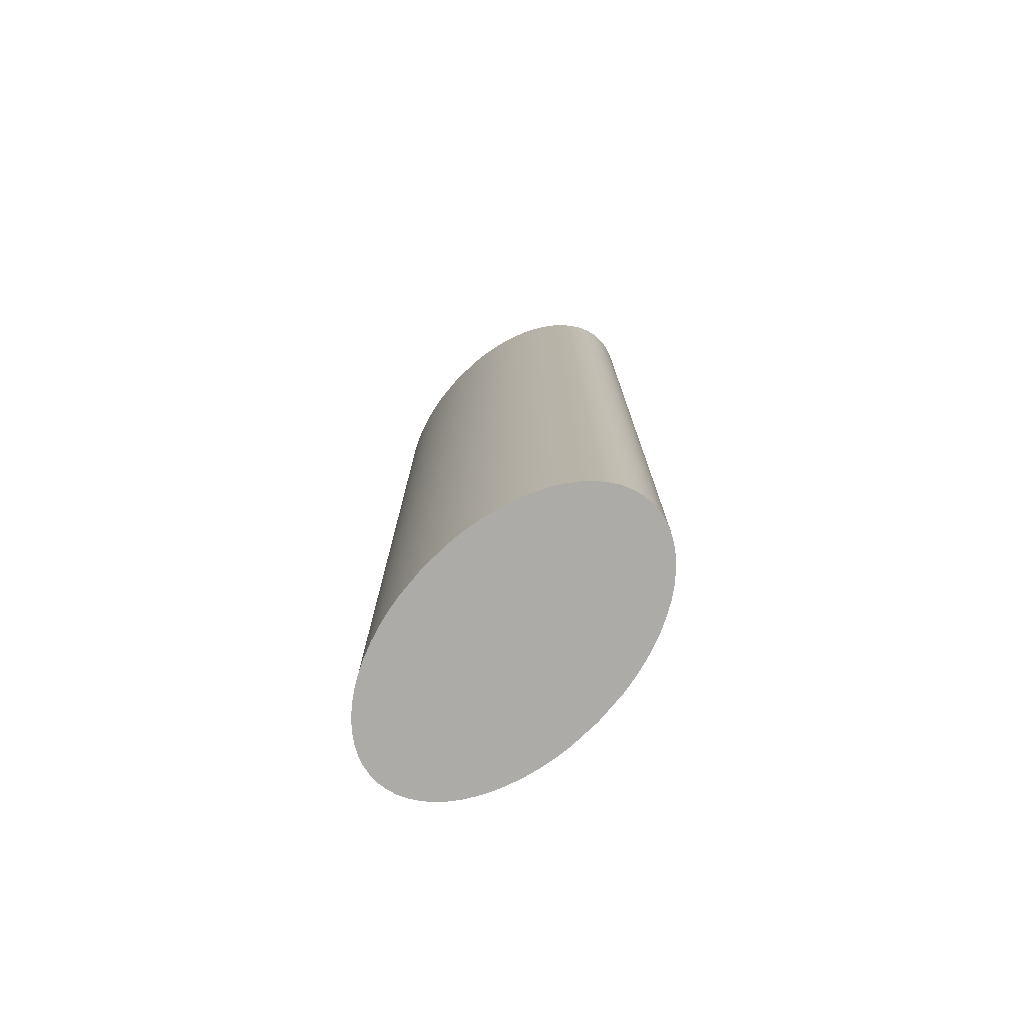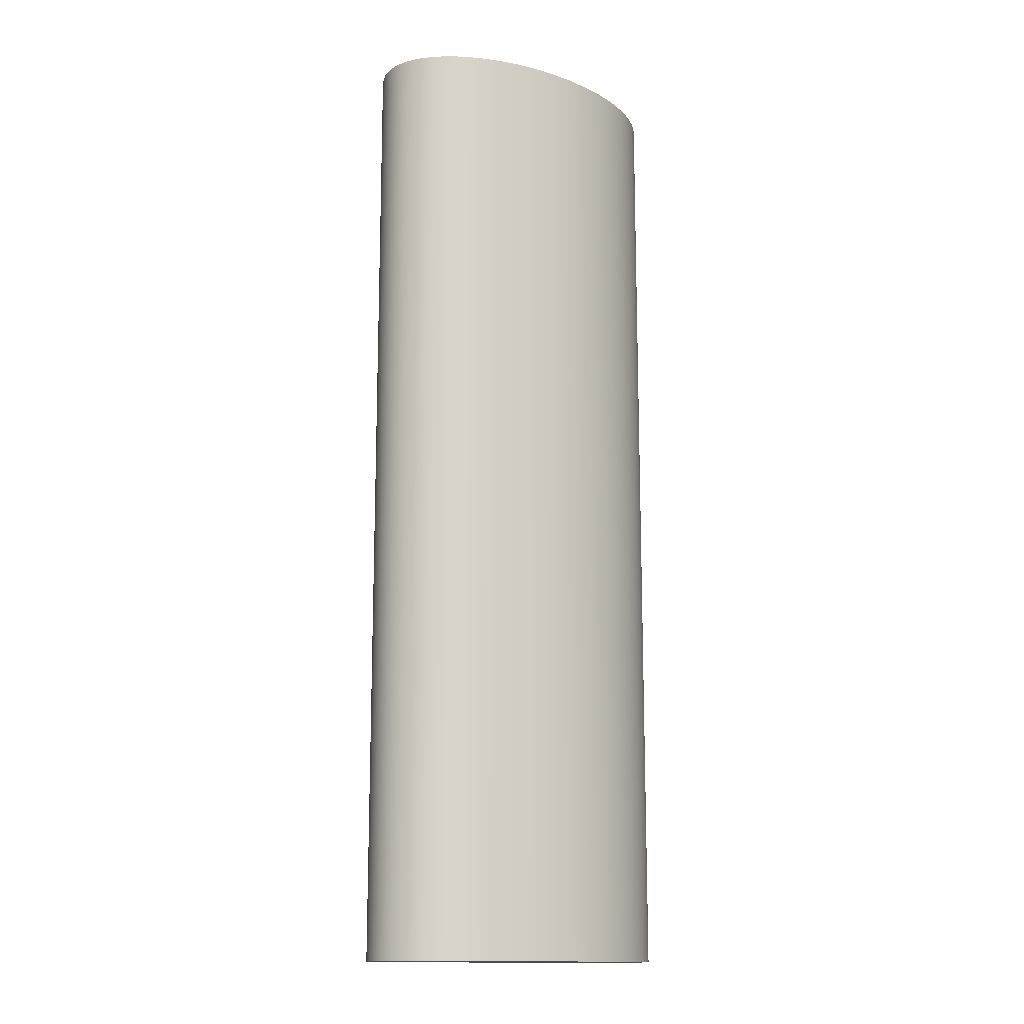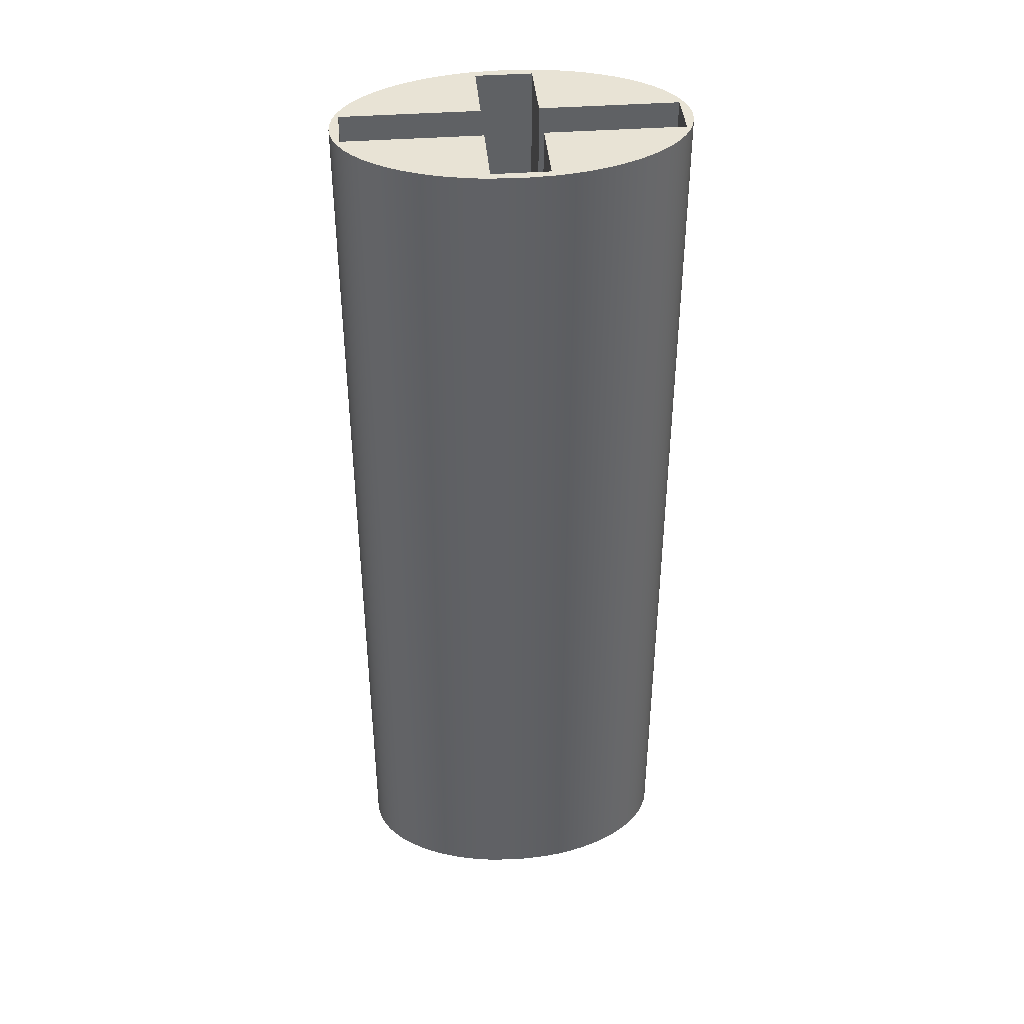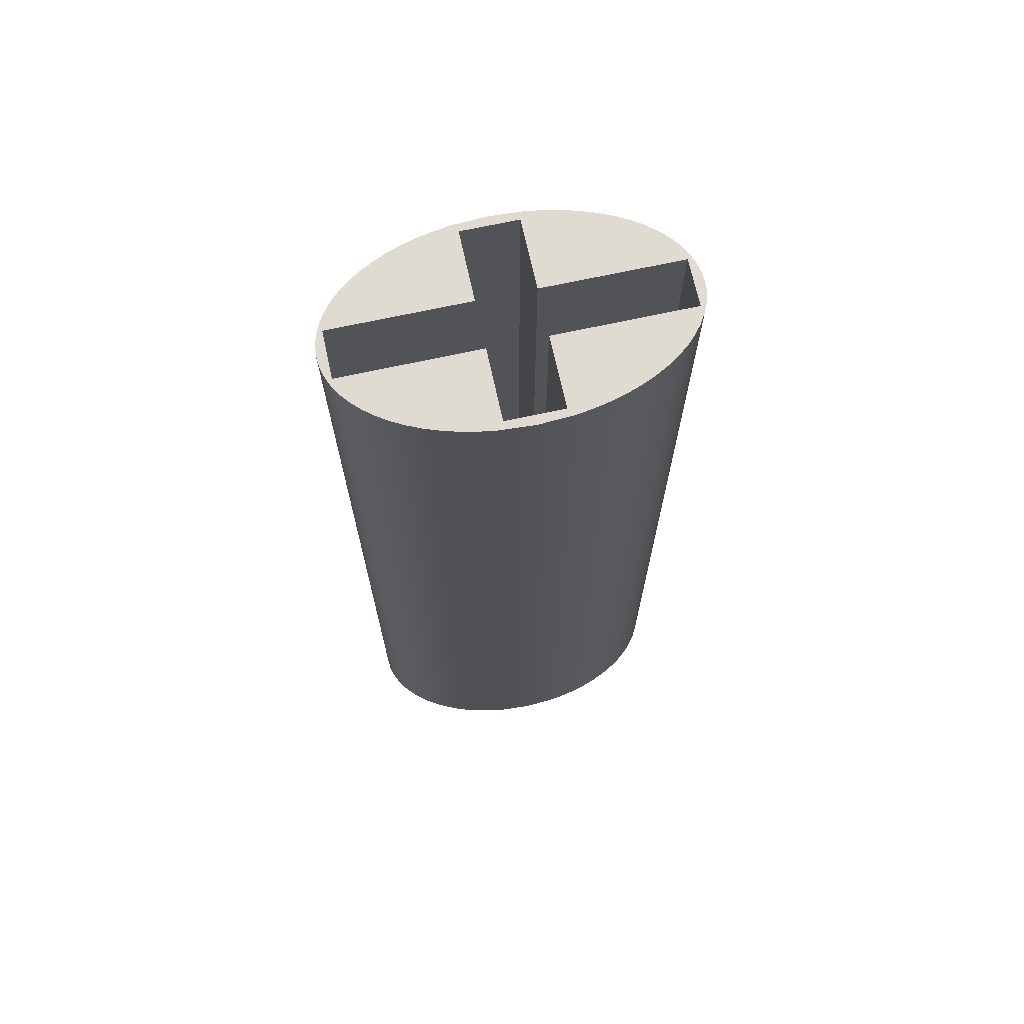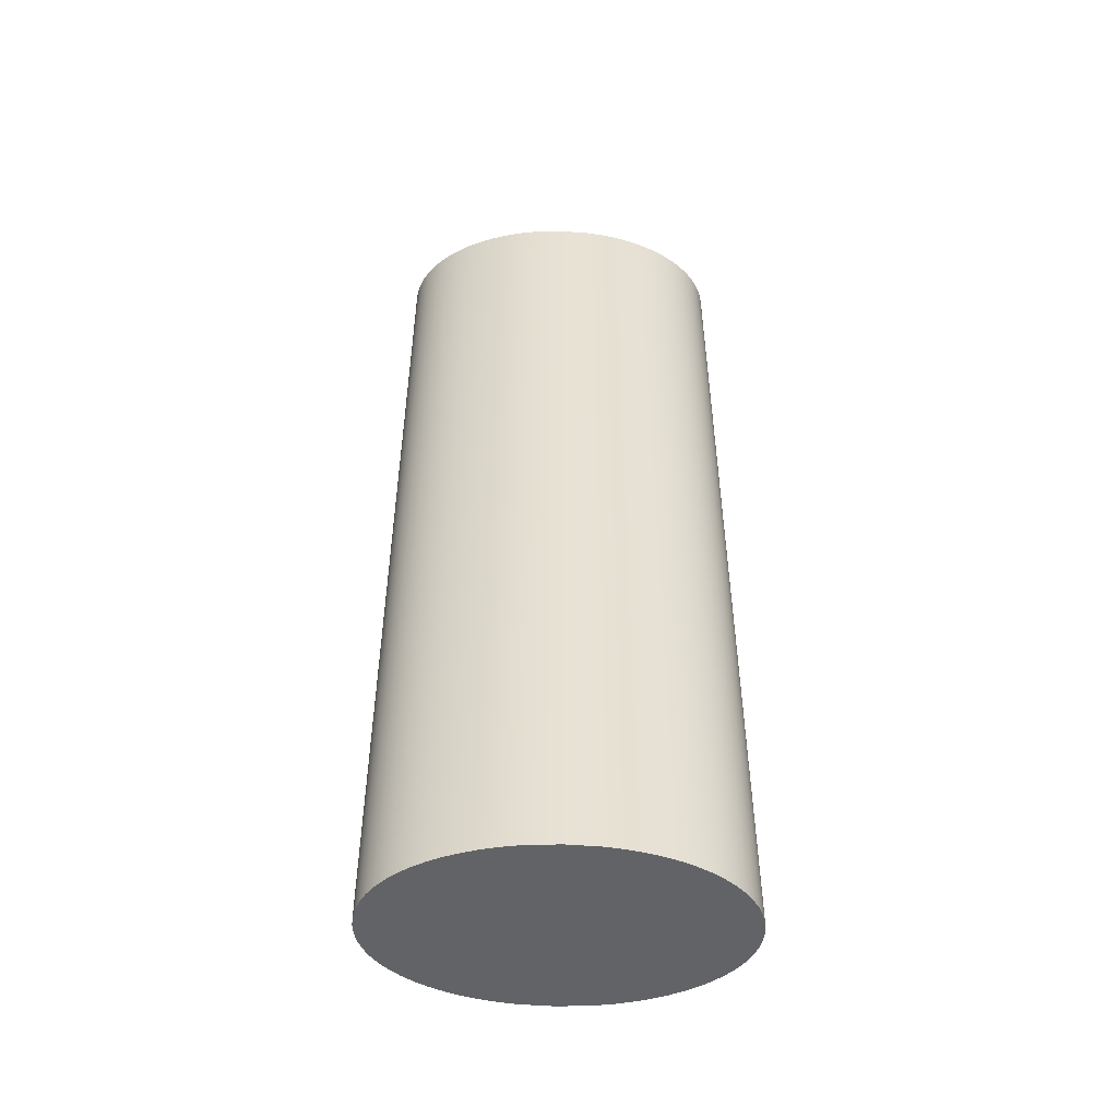
<metadata>
{"format":"obj","ext":"obj","renderer":"f3d","projection":"perspective","resolution":1024,"background":"white","views":[{"elev":-76.5,"azim":-133.0,"up":"+Y"},{"elev":-14.2,"azim":-39.5,"up":"+Y"},{"elev":41.2,"azim":175.0,"up":"+Y"},{"elev":69.9,"azim":167.7,"up":"+Y"},{"elev":-50.9,"azim":-1.5,"up":"+Y"}]}
</metadata>
<code>
v 1.75 0 0.25
v 1.75 0 -0.25
v 0.3 0 -0.25
v 0.3 0 -1
v -0.3 0 -1
v -0.3 0 -0.25
v -1.75 0 -0.25
v -1.75 0 0.25
v -0.3 0 0.25
v -0.3 0 1
v 0.3 0 1
v 0.3 0 0.25
v -1.75 0 -0.25
v -0.3 0 -0.25
v -0.3 10 -0.25
v -1.75 10 -0.25
v 0.3 0 -0.25
v 1.75 0 -0.25
v 1.75 10 -0.25
v 0.3 10 -0.25
v -0.3 0 0.25
v -1.75 0 0.25
v -1.75 10 0.25
v -0.3 10 0.25
v 1.75 0 0.25
v 0.3 0 0.25
v 0.3 10 0.25
v 1.75 10 0.25
v 1.853 -0.5 2.899e-16
v 1.844 -0.5 0.1078
v 1.817 -0.5 0.2146
v 1.773 -0.5 0.3193
v 1.712 -0.5 0.421
v 1.634 -0.5 0.5185
v 1.541 -0.5 0.6111
v 1.432 -0.5 0.6978
v 1.31 -0.5 0.7778
v 1.175 -0.5 0.8503
v 1.029 -0.5 0.9146
v 0.8734 -0.5 0.9701
v 0.7091 -0.5 1.016
v 0.5379 -0.5 1.053
v 0.3615 -0.5 1.079
v -5.862e-17 -0.5 1.1
v -0.3615 -0.5 1.079
v -0.5379 -0.5 1.053
v -0.7091 -0.5 1.016
v -0.8734 -0.5 0.9701
v -1.029 -0.5 0.9146
v -1.175 -0.5 0.8503
v -1.31 -0.5 0.7778
v -1.432 -0.5 0.6978
v -1.541 -0.5 0.6111
v -1.634 -0.5 0.5185
v -1.712 -0.5 0.421
v -1.773 -0.5 0.3193
v -1.817 -0.5 0.2146
v -1.844 -0.5 0.1078
v -1.853 -0.5 -1.551e-16
v -1.844 -0.5 -0.1078
v -1.817 -0.5 -0.2146
v -1.773 -0.5 -0.3193
v -1.712 -0.5 -0.421
v -1.634 -0.5 -0.5185
v -1.541 -0.5 -0.6111
v -1.432 -0.5 -0.6978
v -1.31 -0.5 -0.7778
v -1.175 -0.5 -0.8503
v -1.029 -0.5 -0.9146
v -0.8734 -0.5 -0.9701
v -0.7091 -0.5 -1.016
v -0.5379 -0.5 -1.053
v -0.3615 -0.5 -1.079
v -1.683e-16 -0.5 -1.1
v 0.3615 -0.5 -1.079
v 0.5379 -0.5 -1.053
v 0.7091 -0.5 -1.016
v 0.8734 -0.5 -0.9701
v 1.029 -0.5 -0.9146
v 1.175 -0.5 -0.8503
v 1.31 -0.5 -0.7778
v 1.432 -0.5 -0.6978
v 1.541 -0.5 -0.6111
v 1.634 -0.5 -0.5185
v 1.712 -0.5 -0.421
v 1.773 -0.5 -0.3193
v 1.817 -0.5 -0.2146
v 1.844 -0.5 -0.1078
v -0.3 0 1
v -0.3 0 0.25
v -0.3 10 0.25
v -0.3 10 1
v -0.3 0 -1
v 0.3 0 -1
v 0.3 10 -1
v -0.3 10 -1
v 0.3 0 -1
v 0.3 0 -0.25
v 0.3 10 -0.25
v 0.3 10 -1
v -0.3 0 -0.25
v -0.3 0 -1
v -0.3 10 -1
v -0.3 10 -0.25
v 1.853 -0.5 2.899e-16
v 1.844 -0.5 -0.1078
v 1.817 -0.5 -0.2146
v 1.773 -0.5 -0.3193
v 1.712 -0.5 -0.421
v 1.634 -0.5 -0.5185
v 1.541 -0.5 -0.6111
v 1.432 -0.5 -0.6978
v 1.31 -0.5 -0.7778
v 1.175 -0.5 -0.8503
v 1.029 -0.5 -0.9146
v 0.8734 -0.5 -0.9701
v 0.7091 -0.5 -1.016
v 0.5379 -0.5 -1.053
v 0.3615 -0.5 -1.079
v -1.683e-16 -0.5 -1.1
v -0.3615 -0.5 -1.079
v -0.5379 -0.5 -1.053
v -0.7091 -0.5 -1.016
v -0.8734 -0.5 -0.9701
v -1.029 -0.5 -0.9146
v -1.175 -0.5 -0.8503
v -1.31 -0.5 -0.7778
v -1.432 -0.5 -0.6978
v -1.541 -0.5 -0.6111
v -1.634 -0.5 -0.5185
v -1.712 -0.5 -0.421
v -1.773 -0.5 -0.3193
v -1.817 -0.5 -0.2146
v -1.844 -0.5 -0.1078
v -1.853 -0.5 -1.551e-16
v -1.844 -0.5 0.1078
v -1.817 -0.5 0.2146
v -1.773 -0.5 0.3193
v -1.712 -0.5 0.421
v -1.634 -0.5 0.5185
v -1.541 -0.5 0.6111
v -1.432 -0.5 0.6978
v -1.31 -0.5 0.7778
v -1.175 -0.5 0.8503
v -1.029 -0.5 0.9146
v -0.8734 -0.5 0.9701
v -0.7091 -0.5 1.016
v -0.5379 -0.5 1.053
v -0.3615 -0.5 1.079
v -5.862e-17 -0.5 1.1
v 0.3615 -0.5 1.079
v 0.5379 -0.5 1.053
v 0.7091 -0.5 1.016
v 0.8734 -0.5 0.9701
v 1.029 -0.5 0.9146
v 1.175 -0.5 0.8503
v 1.31 -0.5 0.7778
v 1.432 -0.5 0.6978
v 1.541 -0.5 0.6111
v 1.634 -0.5 0.5185
v 1.712 -0.5 0.421
v 1.773 -0.5 0.3193
v 1.817 -0.5 0.2146
v 1.844 -0.5 0.1078
v 1.853 10 -1.943e-16
v 1.844 10 0.1078
v 1.817 10 0.2146
v 1.773 10 0.3193
v 1.712 10 0.421
v 1.634 10 0.5185
v 1.541 10 0.6111
v 1.432 10 0.6978
v 1.31 10 0.7778
v 1.175 10 0.8503
v 1.029 10 0.9146
v 0.8734 10 0.9701
v 0.7091 10 1.016
v 0.5379 10 1.053
v 0.3615 10 1.079
v 8.69e-17 10 1.1
v -0.3615 10 1.079
v -0.5379 10 1.053
v -0.7091 10 1.016
v -0.8734 10 0.9701
v -1.029 10 0.9146
v -1.175 10 0.8503
v -1.31 10 0.7778
v -1.432 10 0.6978
v -1.541 10 0.6111
v -1.634 10 0.5185
v -1.712 10 0.421
v -1.773 10 0.3193
v -1.817 10 0.2146
v -1.844 10 0.1078
v -1.853 10 3.375e-16
v -1.844 10 -0.1078
v -1.817 10 -0.2146
v -1.773 10 -0.3193
v -1.712 10 -0.421
v -1.634 10 -0.5185
v -1.541 10 -0.6111
v -1.432 10 -0.6978
v -1.31 10 -0.7778
v -1.175 10 -0.8503
v -1.029 10 -0.9146
v -0.8734 10 -0.9701
v -0.7091 10 -1.016
v -0.5379 10 -1.053
v -0.3615 10 -1.079
v -3.138e-16 10 -1.1
v 0.3615 10 -1.079
v 0.5379 10 -1.053
v 0.7091 10 -1.016
v 0.8734 10 -0.9701
v 1.029 10 -0.9146
v 1.175 10 -0.8503
v 1.31 10 -0.7778
v 1.432 10 -0.6978
v 1.541 10 -0.6111
v 1.634 10 -0.5185
v 1.712 10 -0.421
v 1.773 10 -0.3193
v 1.817 10 -0.2146
v 1.844 10 -0.1078
v 1.853 -0.5 2.899e-16
v 1.853 10 -1.943e-16
v 0.3 0 1
v -0.3 0 1
v -0.3 10 1
v 0.3 10 1
v 0.3 0 0.25
v 0.3 0 1
v 0.3 10 1
v 0.3 10 0.25
v -1.75 0 0.25
v -1.75 0 -0.25
v -1.75 10 -0.25
v -1.75 10 0.25
v 1.75 10 0.25
v 0.3 10 0.25
v 0.3 10 1
v -0.3 10 1
v -0.3 10 0.25
v -1.75 10 0.25
v -1.75 10 -0.25
v -0.3 10 -0.25
v -0.3 10 -1
v 0.3 10 -1
v 0.3 10 -0.25
v 1.75 10 -0.25
v 1.853 10 -1.943e-16
v 1.844 10 -0.1078
v 1.817 10 -0.2146
v 1.773 10 -0.3193
v 1.712 10 -0.421
v 1.634 10 -0.5185
v 1.541 10 -0.6111
v 1.432 10 -0.6978
v 1.31 10 -0.7778
v 1.175 10 -0.8503
v 1.029 10 -0.9146
v 0.8734 10 -0.9701
v 0.7091 10 -1.016
v 0.5379 10 -1.053
v 0.3615 10 -1.079
v -3.138e-16 10 -1.1
v -0.3615 10 -1.079
v -0.5379 10 -1.053
v -0.7091 10 -1.016
v -0.8734 10 -0.9701
v -1.029 10 -0.9146
v -1.175 10 -0.8503
v -1.31 10 -0.7778
v -1.432 10 -0.6978
v -1.541 10 -0.6111
v -1.634 10 -0.5185
v -1.712 10 -0.421
v -1.773 10 -0.3193
v -1.817 10 -0.2146
v -1.844 10 -0.1078
v -1.853 10 3.375e-16
v -1.844 10 0.1078
v -1.817 10 0.2146
v -1.773 10 0.3193
v -1.712 10 0.421
v -1.634 10 0.5185
v -1.541 10 0.6111
v -1.432 10 0.6978
v -1.31 10 0.7778
v -1.175 10 0.8503
v -1.029 10 0.9146
v -0.8734 10 0.9701
v -0.7091 10 1.016
v -0.5379 10 1.053
v -0.3615 10 1.079
v 8.69e-17 10 1.1
v 0.3615 10 1.079
v 0.5379 10 1.053
v 0.7091 10 1.016
v 0.8734 10 0.9701
v 1.029 10 0.9146
v 1.175 10 0.8503
v 1.31 10 0.7778
v 1.432 10 0.6978
v 1.541 10 0.6111
v 1.634 10 0.5185
v 1.712 10 0.421
v 1.773 10 0.3193
v 1.817 10 0.2146
v 1.844 10 0.1078
v 1.75 0 -0.25
v 1.75 0 0.25
v 1.75 10 0.25
v 1.75 10 -0.25
f 2 3 1
f 1 3 12
f 12 3 6
f 12 6 9
f 9 6 7
f 9 7 8
f 4 5 3
f 3 5 6
f 10 11 9
f 9 11 12
f 13 14 16
f 16 14 15
f 17 18 20
f 20 18 19
f 21 22 24
f 24 22 23
f 25 26 28
f 28 26 27
f 30 58 29
f 29 58 59
f 29 59 88
f 88 59 60
f 88 60 87
f 87 60 61
f 87 61 86
f 86 61 62
f 86 62 85
f 85 62 63
f 85 63 84
f 84 63 64
f 84 64 83
f 83 64 65
f 83 65 82
f 82 65 66
f 82 66 81
f 81 66 67
f 81 67 80
f 80 67 68
f 80 68 79
f 79 68 69
f 79 69 78
f 78 69 70
f 78 70 77
f 77 70 71
f 77 71 76
f 76 71 72
f 76 72 75
f 75 72 73
f 75 73 74
f 58 30 57
f 57 30 31
f 57 31 56
f 56 31 32
f 56 32 55
f 55 32 33
f 55 33 54
f 54 33 34
f 54 34 53
f 53 34 35
f 53 35 52
f 52 35 36
f 52 36 51
f 51 36 37
f 51 37 50
f 50 37 38
f 50 38 49
f 49 38 39
f 49 39 48
f 48 39 40
f 48 40 47
f 47 40 41
f 47 41 46
f 46 41 42
f 46 42 45
f 45 42 43
f 45 43 44
f 89 90 92
f 92 90 91
f 93 94 96
f 96 94 95
f 97 98 100
f 100 98 99
f 101 102 104
f 104 102 103
f 106 224 105
f 105 224 226
f 225 165 164
f 164 165 166
f 164 166 167
f 106 107 224
f 224 107 223
f 223 107 108
f 223 108 222
f 222 108 109
f 222 109 221
f 221 109 110
f 221 110 220
f 220 110 219
f 219 110 111
f 219 111 112
f 219 112 218
f 218 112 113
f 218 113 217
f 217 113 114
f 217 114 216
f 216 114 115
f 216 115 215
f 215 115 116
f 215 116 214
f 214 116 213
f 213 116 117
f 213 117 118
f 213 118 212
f 212 118 119
f 212 119 211
f 211 119 120
f 211 120 210
f 210 120 121
f 210 121 209
f 209 121 122
f 209 122 208
f 208 122 123
f 208 123 207
f 207 123 124
f 207 124 206
f 206 124 125
f 206 125 205
f 205 125 126
f 205 126 204
f 204 126 203
f 203 126 127
f 203 127 128
f 203 128 202
f 202 128 129
f 202 129 201
f 201 129 130
f 201 130 200
f 200 130 131
f 200 131 199
f 199 131 132
f 199 132 198
f 198 132 197
f 197 132 133
f 197 133 134
f 197 134 196
f 196 134 135
f 196 135 195
f 195 135 136
f 195 136 194
f 194 136 137
f 194 137 193
f 193 137 192
f 192 137 138
f 192 138 139
f 192 139 191
f 191 139 140
f 191 140 190
f 190 140 141
f 190 141 189
f 189 141 142
f 189 142 188
f 188 142 143
f 188 143 187
f 187 143 186
f 186 143 144
f 186 144 145
f 186 145 185
f 185 145 146
f 185 146 184
f 184 146 147
f 184 147 183
f 183 147 148
f 183 148 182
f 182 148 149
f 182 149 181
f 181 149 150
f 181 150 180
f 180 150 151
f 180 151 179
f 179 151 152
f 179 152 178
f 178 152 153
f 178 153 177
f 177 153 176
f 176 153 154
f 176 154 155
f 176 155 175
f 175 155 156
f 175 156 174
f 174 156 157
f 174 157 173
f 173 157 158
f 173 158 172
f 172 158 159
f 172 159 171
f 171 159 170
f 170 159 160
f 170 160 161
f 170 161 169
f 169 161 162
f 169 162 168
f 168 162 163
f 168 163 167
f 167 163 164
f 227 228 230
f 230 228 229
f 231 232 234
f 234 232 233
f 235 236 238
f 238 236 237
f 240 307 239
f 239 307 308
f 239 308 309
f 241 300 240
f 240 300 301
f 240 301 302
f 242 296 241
f 241 296 297
f 241 297 298
f 243 292 242
f 242 292 293
f 242 293 294
f 244 285 243
f 243 285 286
f 243 286 287
f 245 281 244
f 244 281 282
f 244 282 283
f 246 277 245
f 245 277 278
f 245 278 279
f 247 270 246
f 246 270 271
f 246 271 272
f 248 266 247
f 247 266 267
f 247 267 268
f 249 262 248
f 248 262 263
f 248 263 264
f 250 255 249
f 249 255 256
f 249 256 257
f 239 251 250
f 250 251 252
f 250 252 253
f 253 254 250
f 250 254 255
f 257 258 249
f 249 258 259
f 249 259 260
f 260 261 249
f 249 261 262
f 264 265 248
f 248 265 266
f 268 269 247
f 247 269 270
f 272 273 246
f 246 273 274
f 246 274 275
f 275 276 246
f 246 276 277
f 279 280 245
f 245 280 281
f 283 284 244
f 244 284 285
f 287 288 243
f 243 288 289
f 243 289 290
f 290 291 243
f 243 291 292
f 294 295 242
f 242 295 296
f 298 299 241
f 241 299 300
f 302 303 240
f 240 303 304
f 240 304 305
f 305 306 240
f 240 306 307
f 309 310 239
f 239 310 251
f 311 312 314
f 314 312 313

</code>
